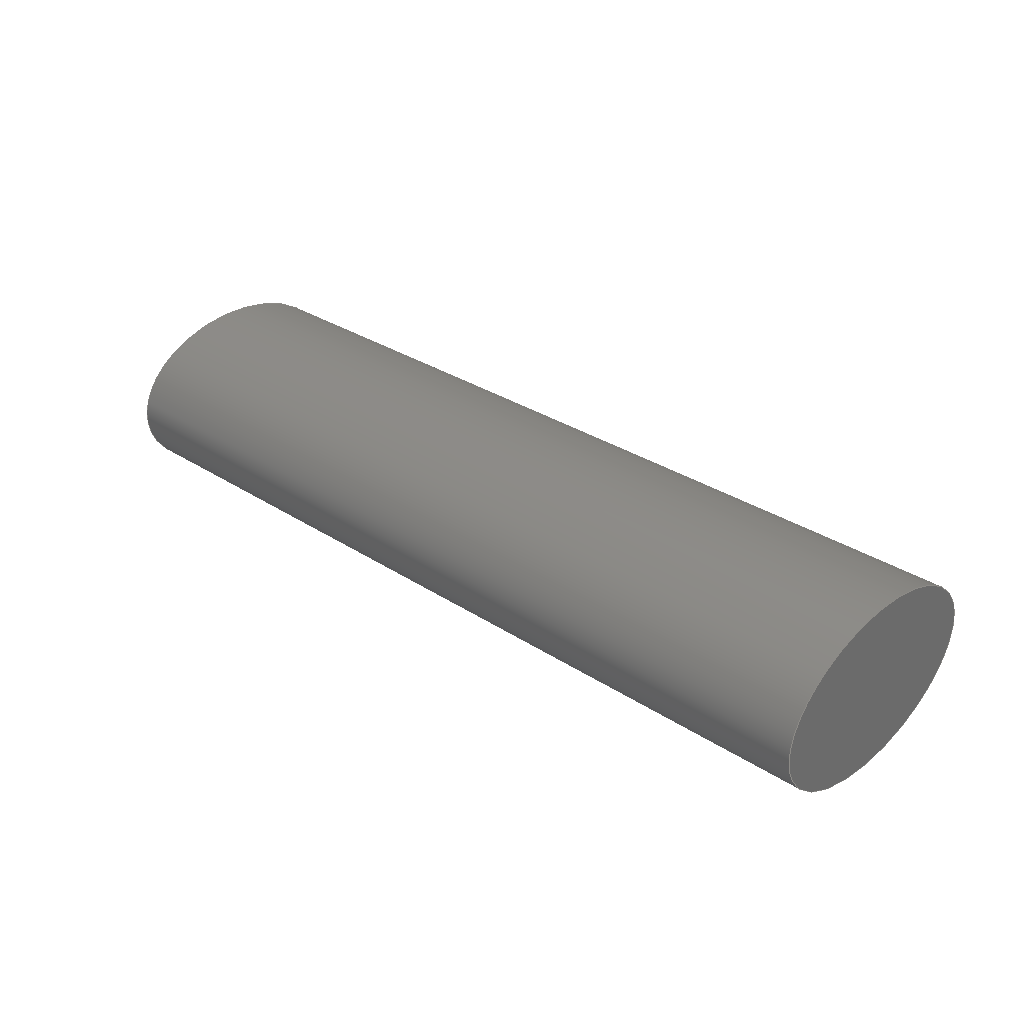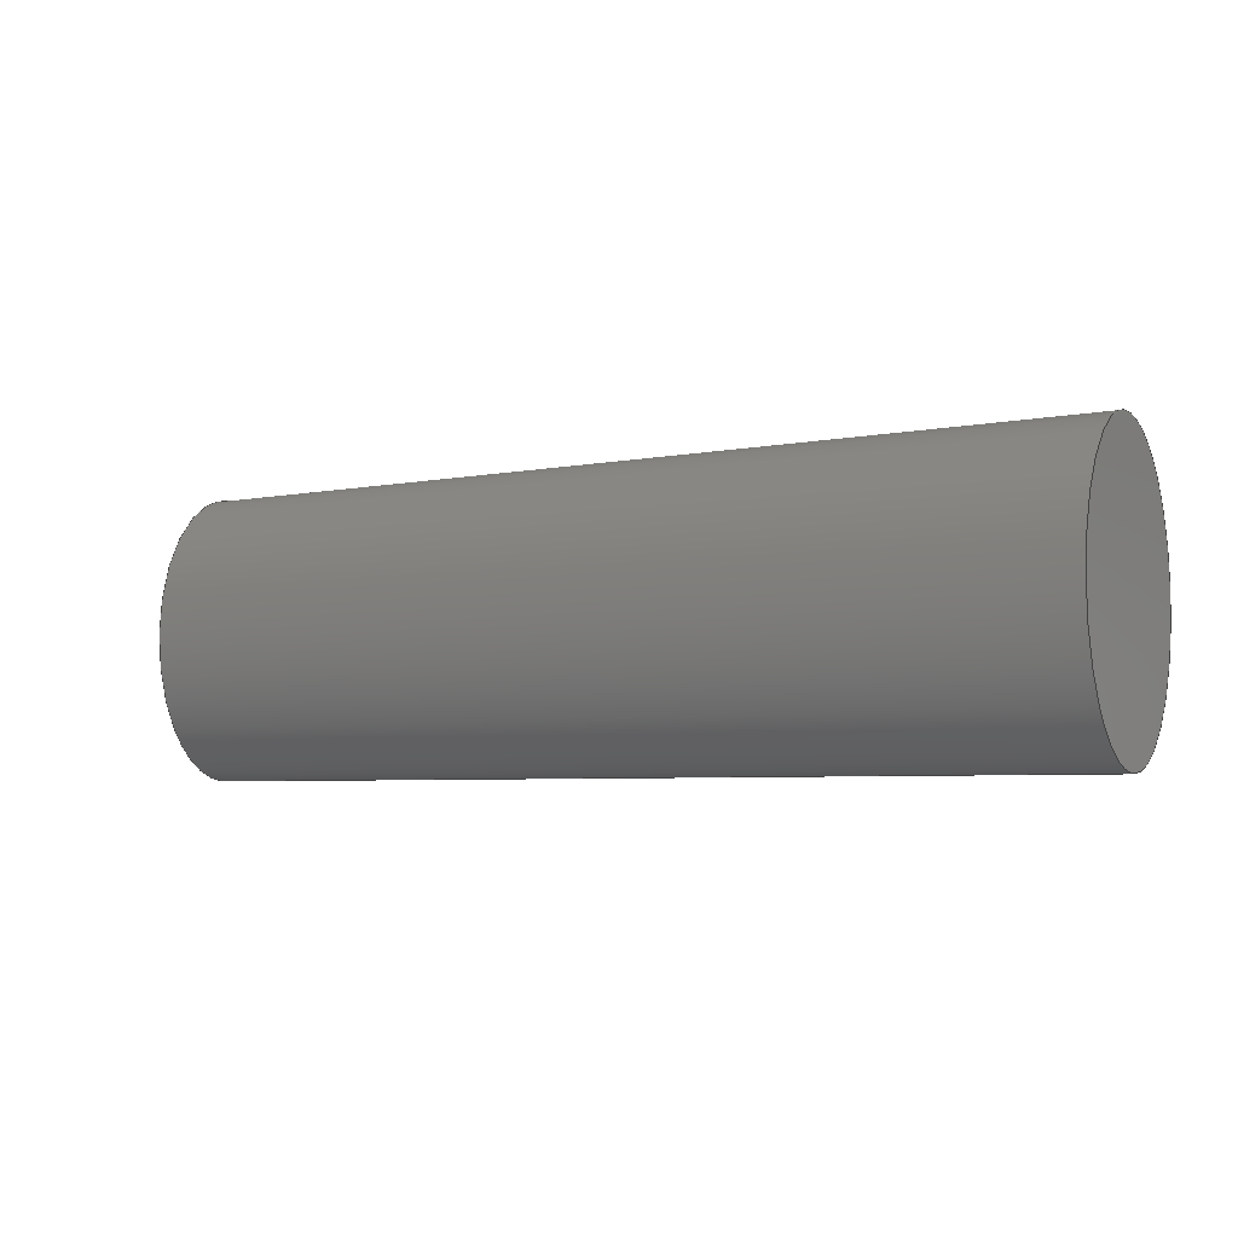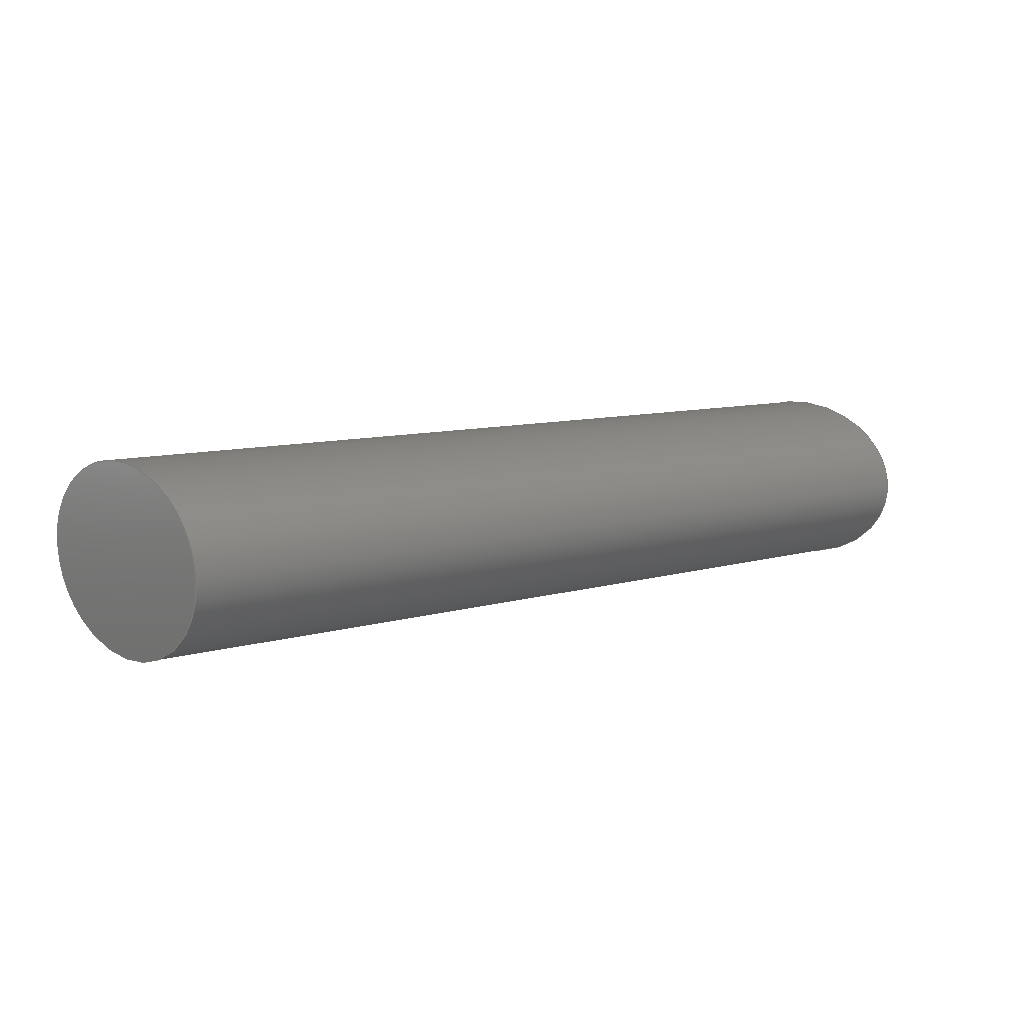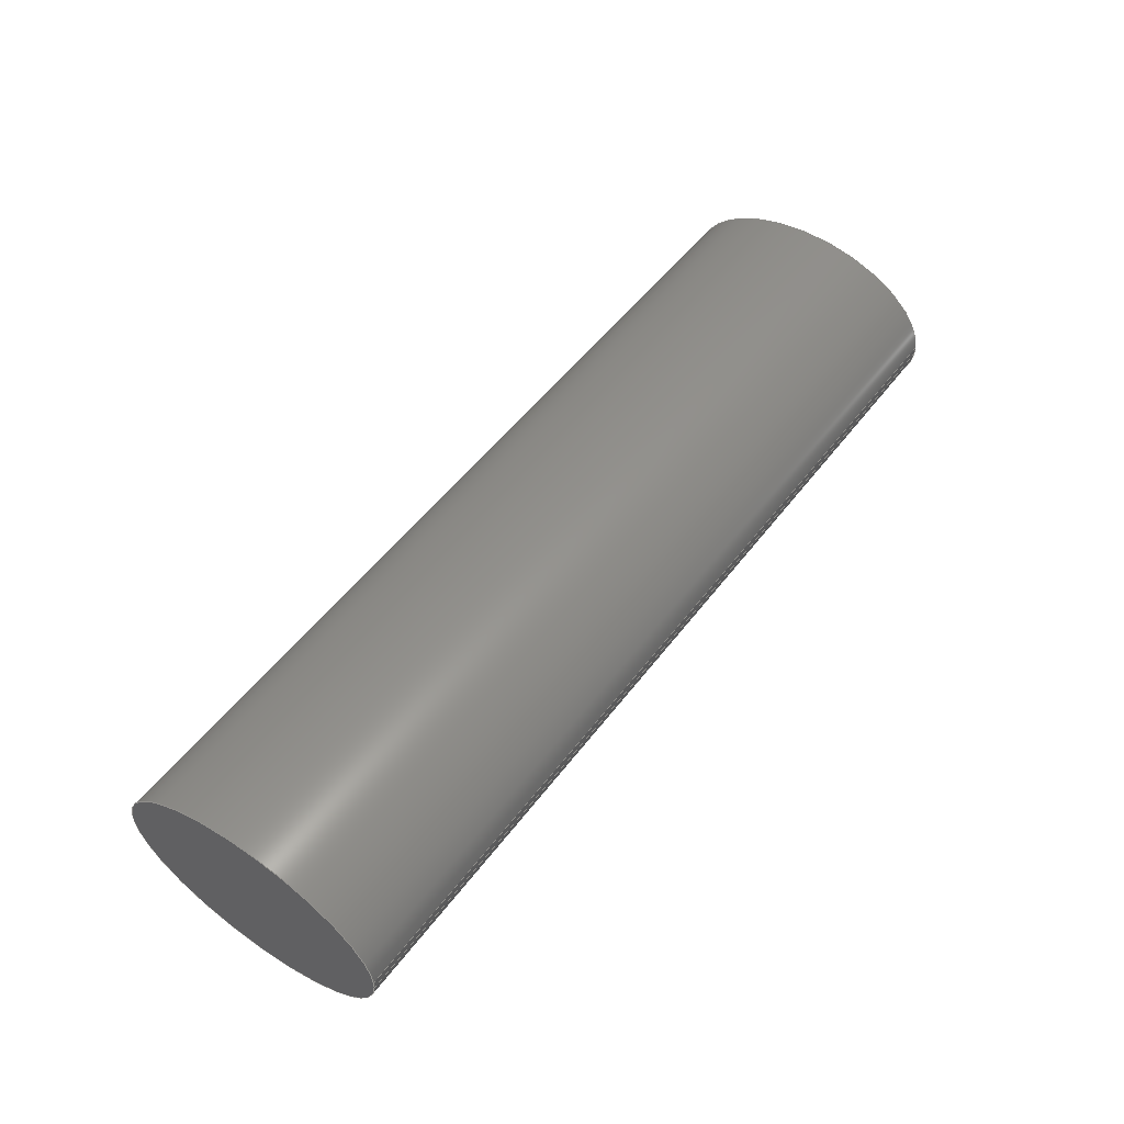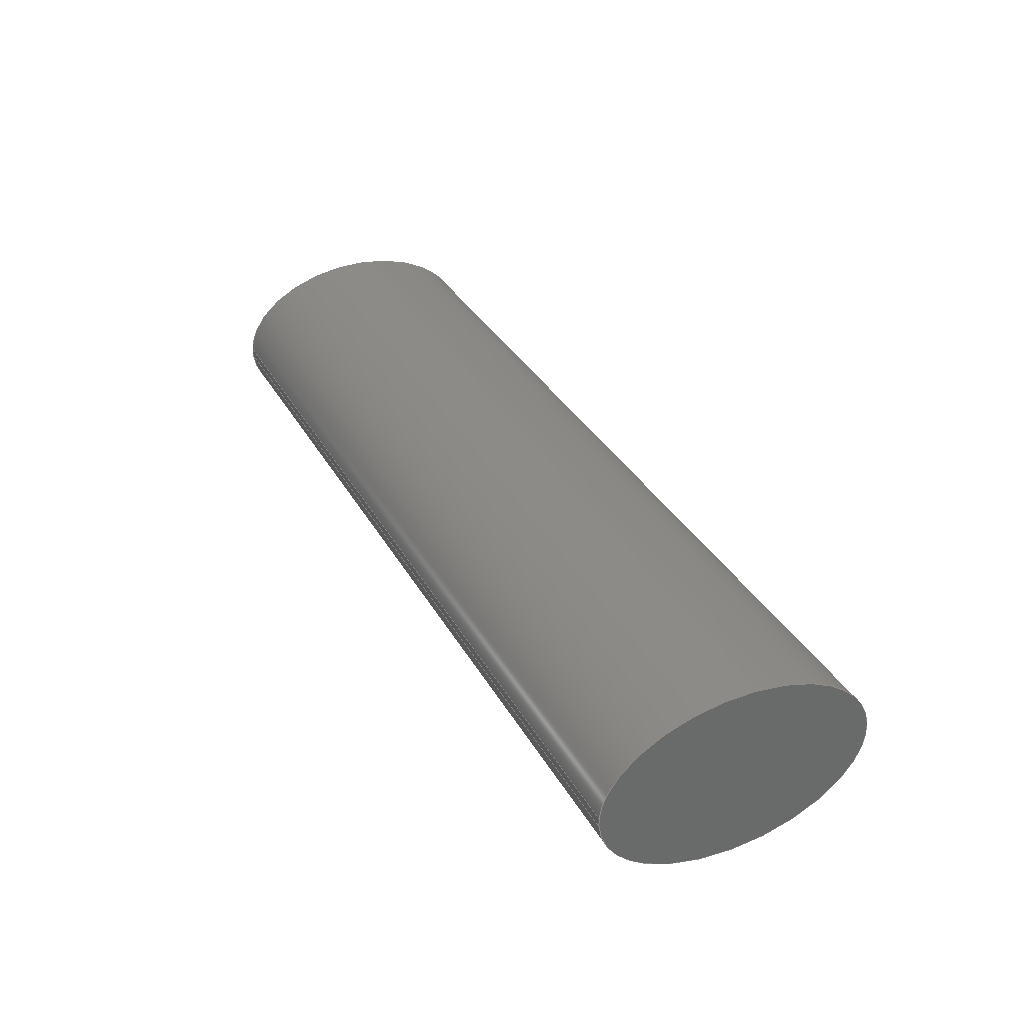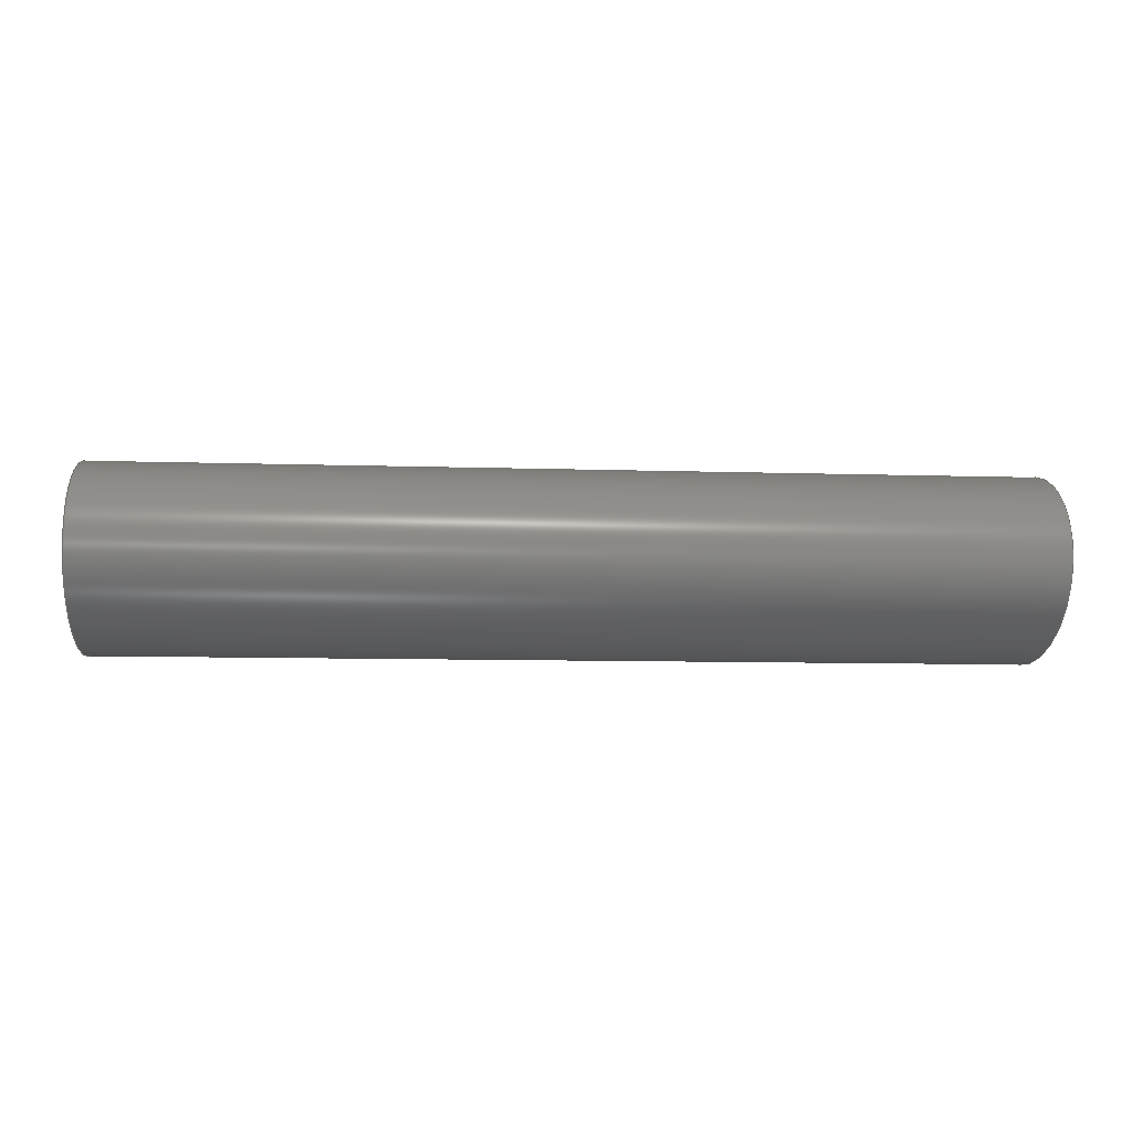
<metadata>
{"format":"step","ext":"step","renderer":"f3d","projection":"perspective","resolution":1024,"background":"white","views":[{"elev":31.4,"azim":-137.2,"up":"+Z"},{"elev":-4.9,"azim":-147.1,"up":"+Y"},{"elev":8.9,"azim":141.0,"up":"+Z"},{"elev":51.3,"azim":-54.2,"up":"+Z"},{"elev":34.1,"azim":64.4,"up":"+Z"},{"elev":-9.0,"azim":175.1,"up":"+Z"}]}
</metadata>
<code>
ISO-10303-21;
DATA;
#1=MECHANICAL_DESIGN_GEOMETRIC_PRESENTATION_REPRESENTATION('',(#4),#124);
#2=SHAPE_REPRESENTATION_RELATIONSHIP('SRR','None',#131,#3);
#3=ADVANCED_BREP_SHAPE_REPRESENTATION('',(#5),#123);
#4=STYLED_ITEM('',(#140),#5);
#5=MANIFOLD_SOLID_BREP('Body1',#54);
#6=ELLIPSE('',#69,0.075,0.05);
#7=ELLIPSE('',#70,0.075,0.05);
#8=(
BOUNDED_SURFACE()
B_SPLINE_SURFACE(1,2,((#99,#100,#101,#102,#103,#104,#105,#106,#107),(#108,
#109,#110,#111,#112,#113,#114,#115,#116)),.UNSPECIFIED.,.F.,.F.,.F.)
B_SPLINE_SURFACE_WITH_KNOTS((2,2),(3,2,2,2,3),(-3.521e-17,6.667),
(-3.095,-1.547,4.441e-16,1.547,
3.095),.UNSPECIFIED.)
GEOMETRIC_REPRESENTATION_ITEM()
RATIONAL_B_SPLINE_SURFACE(((1,0.7153,1,0.7153,1,
0.7153,1,0.7153,1),(1,0.7153,1,0.7153,
1,0.7153,1,0.7153,1)))
REPRESENTATION_ITEM('')
SURFACE()
);
#9=FACE_OUTER_BOUND('',#13,.T.);
#10=FACE_OUTER_BOUND('',#14,.T.);
#11=FACE_OUTER_BOUND('',#15,.T.);
#12=FACE_OUTER_BOUND('',#16,.T.);
#13=EDGE_LOOP('',(#35,#36,#37,#38));
#14=EDGE_LOOP('',(#39,#40,#41,#42));
#15=EDGE_LOOP('',(#43,#44));
#16=EDGE_LOOP('',(#45,#46));
#17=LINE('',#93,#21);
#18=LINE('',#95,#22);
#19=LINE('',#97,#23);
#20=LINE('',#98,#24);
#21=VECTOR('',#77,1);
#22=VECTOR('',#78,1);
#23=VECTOR('',#79,1);
#24=VECTOR('',#80,1);
#25=VERTEX_POINT('',#91);
#26=VERTEX_POINT('',#92);
#27=VERTEX_POINT('',#94);
#28=VERTEX_POINT('',#96);
#29=EDGE_CURVE('',#25,#26,#17,.T.);
#30=EDGE_CURVE('',#26,#27,#18,.T.);
#31=EDGE_CURVE('',#28,#27,#19,.T.);
#32=EDGE_CURVE('',#25,#28,#20,.T.);
#33=EDGE_CURVE('',#26,#25,#6,.T.);
#34=EDGE_CURVE('',#27,#28,#7,.T.);
#35=ORIENTED_EDGE('',*,*,#29,.T.);
#36=ORIENTED_EDGE('',*,*,#30,.T.);
#37=ORIENTED_EDGE('',*,*,#31,.F.);
#38=ORIENTED_EDGE('',*,*,#32,.F.);
#39=ORIENTED_EDGE('',*,*,#33,.T.);
#40=ORIENTED_EDGE('',*,*,#32,.T.);
#41=ORIENTED_EDGE('',*,*,#34,.F.);
#42=ORIENTED_EDGE('',*,*,#30,.F.);
#43=ORIENTED_EDGE('',*,*,#34,.T.);
#44=ORIENTED_EDGE('',*,*,#31,.T.);
#45=ORIENTED_EDGE('',*,*,#33,.F.);
#46=ORIENTED_EDGE('',*,*,#29,.F.);
#47=PLANE('',#68);
#48=PLANE('',#71);
#49=PLANE('',#72);
#50=ADVANCED_FACE('',(#9),#47,.T.);
#51=ADVANCED_FACE('',(#10),#8,.F.);
#52=ADVANCED_FACE('',(#11),#48,.T.);
#53=ADVANCED_FACE('',(#12),#49,.F.);
#54=CLOSED_SHELL('',(#50,#51,#52,#53));
#55=DERIVED_UNIT_ELEMENT(#57,1);
#56=DERIVED_UNIT_ELEMENT(#126,3);
#57=(
MASS_UNIT()
NAMED_UNIT(*)
SI_UNIT(.KILO.,.GRAM.)
);
#58=DERIVED_UNIT((#55,#56));
#59=MEASURE_REPRESENTATION_ITEM('density measure',
POSITIVE_RATIO_MEASURE(7850),#58);
#60=PROPERTY_DEFINITION_REPRESENTATION(#65,#62);
#61=PROPERTY_DEFINITION_REPRESENTATION(#66,#63);
#62=REPRESENTATION('material name',(#64),#123);
#63=REPRESENTATION('density',(#59),#123);
#64=DESCRIPTIVE_REPRESENTATION_ITEM('Steel','Steel');
#65=PROPERTY_DEFINITION('material property','material name',#133);
#66=PROPERTY_DEFINITION('material property','density of part',#133);
#67=AXIS2_PLACEMENT_3D('placement',#89,#73,#74);
#68=AXIS2_PLACEMENT_3D('',#90,#75,#76);
#69=AXIS2_PLACEMENT_3D('',#117,#81,#82);
#70=AXIS2_PLACEMENT_3D('',#118,#83,#84);
#71=AXIS2_PLACEMENT_3D('',#119,#85,#86);
#72=AXIS2_PLACEMENT_3D('',#120,#87,#88);
#73=DIRECTION('axis',(0,0,1));
#74=DIRECTION('refdir',(1,0,0));
#75=DIRECTION('center_axis',(2.776e-17,-1,-2.504e-33));
#76=DIRECTION('ref_axis',(-9.021e-17,8.14e-49,-1));
#77=DIRECTION('',(-9.021e-17,8.14e-49,-1));
#78=DIRECTION('',(1,2.776e-17,-1.11e-16));
#79=DIRECTION('',(-9.021e-17,8.14e-49,-1));
#80=DIRECTION('',(1,2.776e-17,-1.11e-16));
#81=DIRECTION('center_axis',(1,3.469e-17,-9.021e-17));
#82=DIRECTION('ref_axis',(-3.469e-17,1,-7.393e-16));
#83=DIRECTION('center_axis',(1,3.469e-17,-9.021e-17));
#84=DIRECTION('ref_axis',(-3.469e-17,1,-7.393e-16));
#85=DIRECTION('center_axis',(1,3.469e-17,-9.021e-17));
#86=DIRECTION('ref_axis',(-9.021e-17,0,-1));
#87=DIRECTION('center_axis',(1,3.469e-17,-9.021e-17));
#88=DIRECTION('ref_axis',(-9.021e-17,0,-1));
#89=CARTESIAN_POINT('',(0,0,0));
#90=CARTESIAN_POINT('Origin',(3.488,-0.07151,0.3358));
#91=CARTESIAN_POINT('',(3.488,-0.07151,0.3358));
#92=CARTESIAN_POINT('',(3.488,-0.07151,0.3312));
#93=CARTESIAN_POINT('',(3.488,-0.07151,0.3835));
#94=CARTESIAN_POINT('',(3.988,-0.07151,0.3312));
#95=CARTESIAN_POINT('',(3.488,-0.07151,0.3312));
#96=CARTESIAN_POINT('',(3.988,-0.07151,0.3358));
#97=CARTESIAN_POINT('',(3.988,-0.07151,0.3835));
#98=CARTESIAN_POINT('',(3.488,-0.07151,0.3358));
#99=CARTESIAN_POINT('Ctrl Pts',(3.488,-0.07151,0.3312));
#100=CARTESIAN_POINT('Ctrl Pts',(3.488,-0.06808,0.2824));
#101=CARTESIAN_POINT('Ctrl Pts',(3.488,0.005166,0.2835));
#102=CARTESIAN_POINT('Ctrl Pts',(3.488,0.07841,0.2847));
#103=CARTESIAN_POINT('Ctrl Pts',(3.488,0.07841,0.3335));
#104=CARTESIAN_POINT('Ctrl Pts',(3.488,0.07841,0.3823));
#105=CARTESIAN_POINT('Ctrl Pts',(3.488,0.005166,0.3835));
#106=CARTESIAN_POINT('Ctrl Pts',(3.488,-0.06808,0.3846));
#107=CARTESIAN_POINT('Ctrl Pts',(3.488,-0.07151,0.3358));
#108=CARTESIAN_POINT('Ctrl Pts',(3.988,-0.07151,0.3312));
#109=CARTESIAN_POINT('Ctrl Pts',(3.988,-0.06808,0.2824));
#110=CARTESIAN_POINT('Ctrl Pts',(3.988,0.005166,0.2835));
#111=CARTESIAN_POINT('Ctrl Pts',(3.988,0.07841,0.2847));
#112=CARTESIAN_POINT('Ctrl Pts',(3.988,0.07841,0.3335));
#113=CARTESIAN_POINT('Ctrl Pts',(3.988,0.07841,0.3823));
#114=CARTESIAN_POINT('Ctrl Pts',(3.988,0.005166,0.3835));
#115=CARTESIAN_POINT('Ctrl Pts',(3.988,-0.06808,0.3846));
#116=CARTESIAN_POINT('Ctrl Pts',(3.988,-0.07151,0.3358));
#117=CARTESIAN_POINT('Origin',(3.488,0.00341,0.3335));
#118=CARTESIAN_POINT('Origin',(3.988,0.00341,0.3335));
#119=CARTESIAN_POINT('Origin',(3.988,0.003451,0.3335));
#120=CARTESIAN_POINT('Origin',(3.488,0.003451,0.3335));
#121=UNCERTAINTY_MEASURE_WITH_UNIT(LENGTH_MEASURE(0.001),#125,
'DISTANCE_ACCURACY_VALUE',
'Maximum model space distance between geometric entities at asserted c
onnectivities');
#122=UNCERTAINTY_MEASURE_WITH_UNIT(LENGTH_MEASURE(0.001),#125,
'DISTANCE_ACCURACY_VALUE',
'Maximum model space distance between geometric entities at asserted c
onnectivities');
#123=(
GEOMETRIC_REPRESENTATION_CONTEXT(3)
GLOBAL_UNCERTAINTY_ASSIGNED_CONTEXT((#121))
GLOBAL_UNIT_ASSIGNED_CONTEXT((#125,#127,#128))
REPRESENTATION_CONTEXT('','3D')
);
#124=(
GEOMETRIC_REPRESENTATION_CONTEXT(3)
GLOBAL_UNCERTAINTY_ASSIGNED_CONTEXT((#122))
GLOBAL_UNIT_ASSIGNED_CONTEXT((#125,#127,#128))
REPRESENTATION_CONTEXT('','3D')
);
#125=(
LENGTH_UNIT()
NAMED_UNIT(*)
SI_UNIT(.CENTI.,.METRE.)
);
#126=(
LENGTH_UNIT()
NAMED_UNIT(*)
SI_UNIT($,.METRE.)
);
#127=(
NAMED_UNIT(*)
PLANE_ANGLE_UNIT()
SI_UNIT($,.RADIAN.)
);
#128=(
NAMED_UNIT(*)
SI_UNIT($,.STERADIAN.)
SOLID_ANGLE_UNIT()
);
#129=SHAPE_DEFINITION_REPRESENTATION(#130,#131);
#130=PRODUCT_DEFINITION_SHAPE('',$,#133);
#131=SHAPE_REPRESENTATION('',(#67),#123);
#132=PRODUCT_DEFINITION_CONTEXT('part definition',#137,'design');
#133=PRODUCT_DEFINITION('Straight handle','Straight handle',#134,#132);
#134=PRODUCT_DEFINITION_FORMATION('',$,#139);
#135=PRODUCT_RELATED_PRODUCT_CATEGORY('Straight handle',
'Straight handle',(#139));
#136=APPLICATION_PROTOCOL_DEFINITION('international standard',
'automotive_design',2009,#137);
#137=APPLICATION_CONTEXT(
'Core Data for Automotive Mechanical Design Process');
#138=PRODUCT_CONTEXT('part definition',#137,'mechanical');
#139=PRODUCT('Straight handle','Straight handle',$,(#138));
#140=PRESENTATION_STYLE_ASSIGNMENT((#141));
#141=SURFACE_STYLE_USAGE(.BOTH.,#142);
#142=SURFACE_SIDE_STYLE('',(#143));
#143=SURFACE_STYLE_FILL_AREA(#144);
#144=FILL_AREA_STYLE('Steel - Satin',(#145));
#145=FILL_AREA_STYLE_COLOUR('Steel - Satin',#146);
#146=COLOUR_RGB('Steel - Satin',0.6275,0.6275,0.6275);
ENDSEC;
END-ISO-10303-21;

</code>
